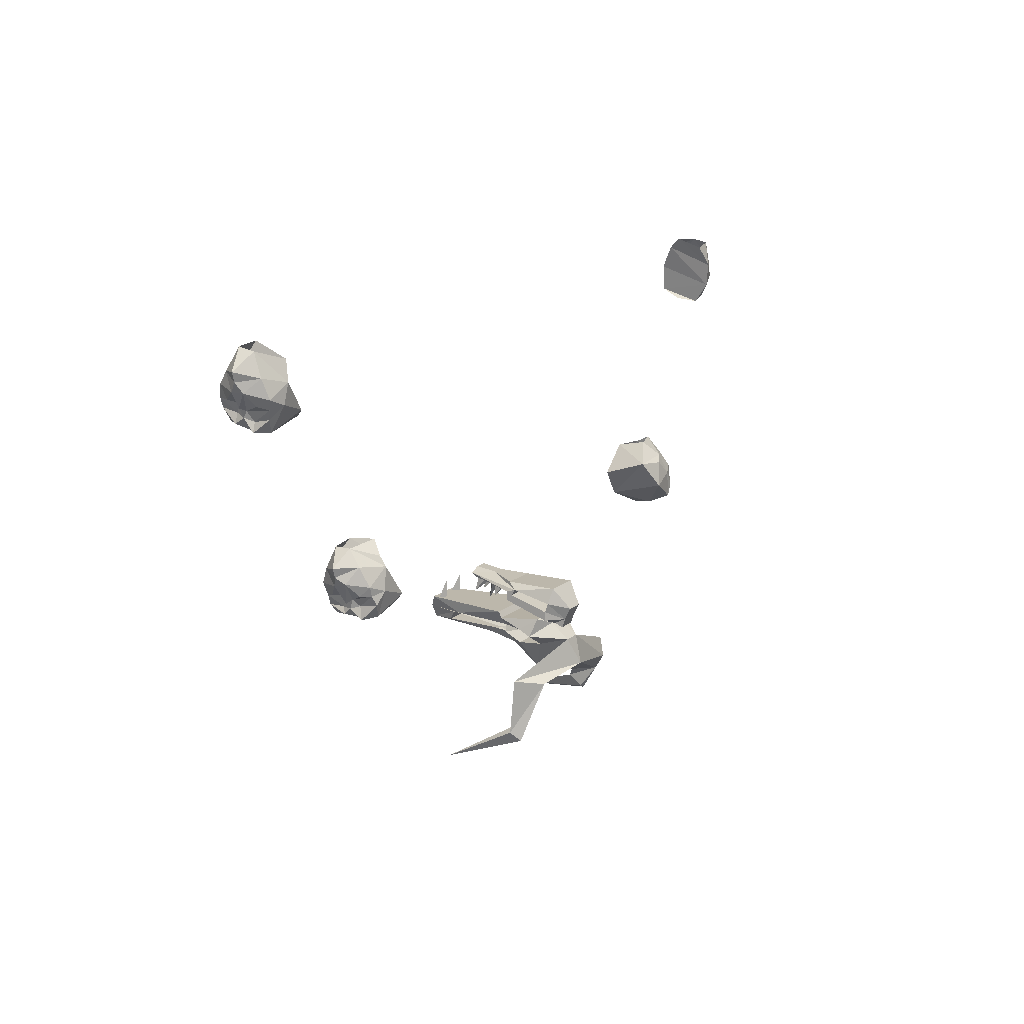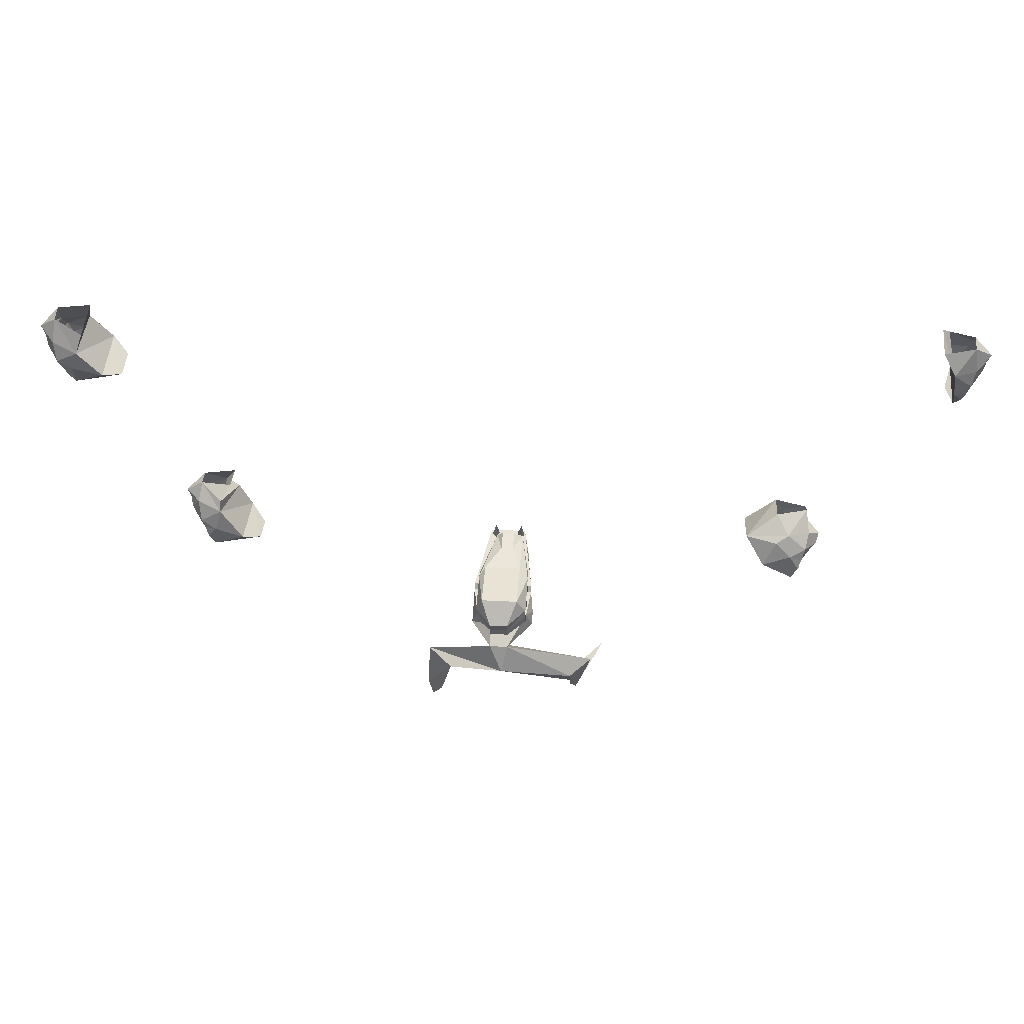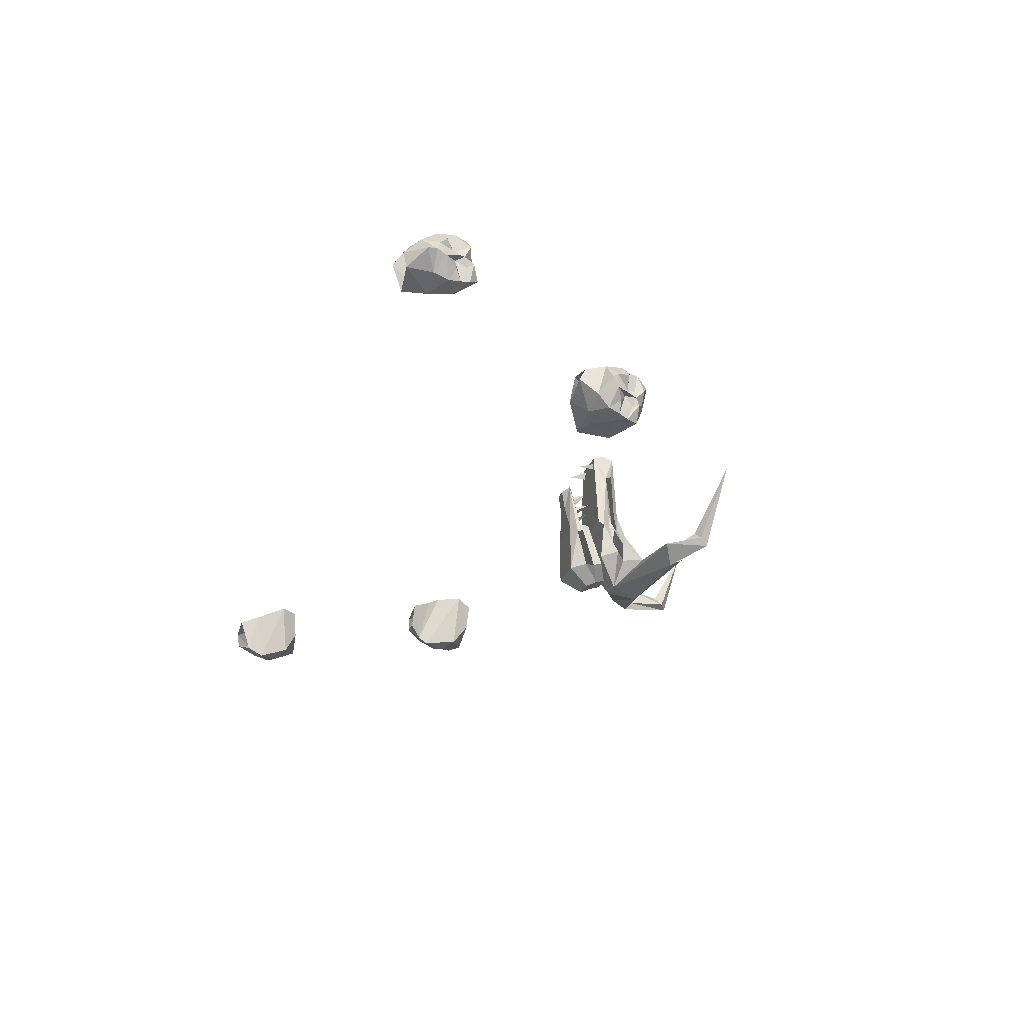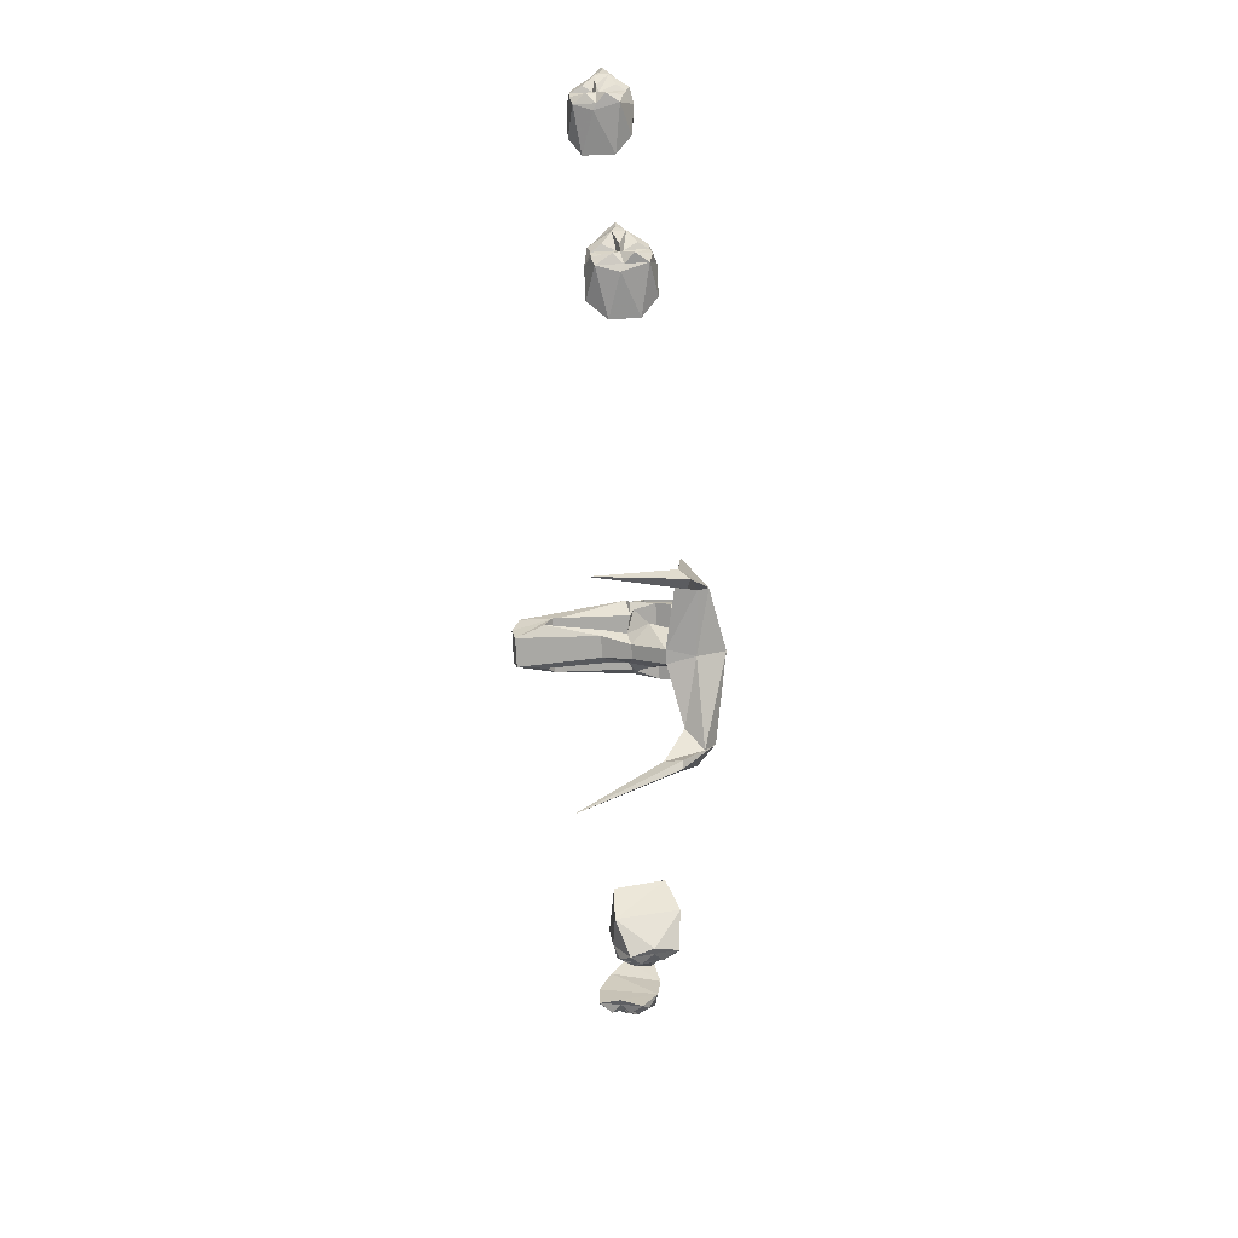
<metadata>
{"format":"obj","ext":"obj","renderer":"f3d","projection":"perspective","resolution":1024,"background":"white","views":[{"elev":14.5,"azim":120.7,"up":"+Y"},{"elev":41.0,"azim":-176.2,"up":"+Y"},{"elev":-27.2,"azim":-107.3,"up":"+Z"},{"elev":-76.1,"azim":92.9,"up":"+Y"}]}
</metadata>
<code>
v -1.141 -1.477 -0.03125
v -1.148 -1.531 0.007812
v -1.164 -1.508 -0.007812
v -1.172 -1.484 -0.01562
v -1.18 -1.453 -0.02344
v -1.133 -1.414 -0.03906
v -1.125 -1.367 0.08594
v -1.141 -1.43 0.1172
v -1.148 -1.5 0.1172
v -1.164 -1.469 0.1172
v -1.172 -1.445 0.1094
v -1.164 -1.484 0.07812
v -1.172 -1.508 0.08594
v -1.148 -1.516 0.0625
v -1.133 -1.523 0.0625
v -1.172 -1.516 0.03906
v -1.164 -1.5 0.03125
v -1.172 -1.469 0.03906
v -1.188 -1.469 0.007812
v -1.211 -1.438 0.02344
v -1.188 -1.414 -0.01562
v -1.18 -1.352 -0.007812
v -1.102 -1.359 -0.02344
v -1.102 -1.336 0.04688
v -1.18 -1.344 0.03125
v -1.188 -1.383 0.07031
v -1.18 -1.422 0.1016
v -1.188 -1.445 0.08594
v -1.172 -1.469 0.05469
v -1.172 -1.492 0.05469
v -1.188 -1.477 0.04688
v -1.211 -1.422 0.05469
v -1.219 -1.414 0.03125
v -1.227 -1.391 0.02344
v 0.007812 -2.234 -0.1406
v -0.08594 -2.219 -0.1172
v 0.04688 -2.219 -0.1172
v 0.0625 -2.266 -0.1016
v 0.007812 -2.273 -0.1875
v -0.03906 -2.234 -0.1406
v -0.03906 -2.273 -0.1875
v -0.1016 -2.266 -0.1016
v -0.1016 -2.25 -0.07031
v -0.09375 -2.227 -0.01562
v 0.0625 -2.227 -0.01562
v 0.0625 -2.25 -0.07031
v -0.0625 -2.297 -0.1094
v 0.01562 -2.297 -0.1094
v -0.007812 -2.367 -0.08594
v 0.125 -2.383 -0.1094
v 0.1797 -2.352 -0.125
v -0.02344 -2.344 -0.2109
v -0.03906 -2.367 -0.08594
v -0.0625 -2.297 -0.05469
v 0.03125 -2.297 -0.05469
v -0.007812 -2.312 -0.01562
v -0.02344 -2.375 -0.1484
v 0.1172 -2.383 -0.1562
v 0.1484 -2.5 -0.1328
v 0.1641 -2.484 -0.1094
v 0.1875 -2.492 -0.1172
v 0.1172 -2.367 -0.1797
v -0.2109 -2.422 -0.1562
v -0.2109 -2.383 -0.1797
v -0.2656 -2.352 -0.1406
v -0.1719 -2.391 -0.1172
v -0.2188 -2.461 -0.07031
v -0.2109 -2.484 -0.1094
v -0.2266 -2.492 -0.1094
v -0.2422 -2.469 -0.09375
v -0.2969 -2.539 0.1172
v 0.03906 -2.25 -0.01562
v 0.05469 -2.266 -0.02344
v -0.07812 -2.266 -0.02344
v -0.07812 -2.25 -0.01562
v -0.07812 -2.242 0.1328
v -0.09375 -2.211 -0.007812
v 0.0625 -2.211 -0.007812
v 0.03906 -2.242 0.1328
v -0.05469 -2.281 -0.007812
v 0.007812 -2.281 -0.007812
v 0.03906 -2.242 0.1484
v -0.07812 -2.242 0.1484
v -0.0625 -2.211 0.2188
v 0.03125 -2.211 0.2188
v -0.05469 -2.242 0.2344
v 0.01562 -2.242 0.2344
v 0.007812 -2.273 0.2266
v 0.03125 -2.266 0.1641
v -0.0625 -2.266 0.1641
v -0.05469 -2.273 0.2266
v -0.03906 -2.289 0.04688
v 0.007812 -2.289 0.04688
v 0.01562 -2.273 0.03906
v -0.05469 -2.273 0.03906
v -0.03906 -2.312 -0.01562
v -0.03906 -2.188 0.1016
v -0.03906 -2.141 0.07031
v -0.03125 -2.148 0.05469
v -0.03906 -2.133 0.08594
v -0.05469 -2.195 0.0625
v -0.0625 -2.148 0.03125
v -0.03906 -2.148 0.02344
v -0.05469 -2.148 0.04688
v -0.0625 -2.18 0.02344
v -0.07812 -2.148 0
v -0.0625 -2.148 -0.01562
v -0.0625 -2.148 0.007812
v -0.08594 -2.148 -0.04688
v -0.0625 -2.133 -0.1562
v -0.08594 -2.172 -0.1484
v 0.04688 -2.148 -0.04688
v 0.04688 -2.164 -0.03906
v -0.08594 -2.164 -0.03906
v -0.08594 -2.156 -0.02344
v -0.0625 -2.133 0.1094
v -0.0625 -2.133 -0.02344
v 0.03125 -2.133 -0.1562
v 0.007812 -2.188 -0.1953
v -0.03906 -2.188 -0.1953
v -0.03906 -2.219 -0.1797
v -0.08594 -2.195 -0.1484
v 0.04688 -2.172 -0.1484
v 0.03125 -2.133 -0.02344
v -0.007812 -2.125 0.04688
v 0.007812 -2.133 0.1094
v 0.04688 -2.156 -0.02344
v 0.04688 -2.18 -0.02344
v 0.04688 -2.219 -0.1406
v 0.04688 -2.195 -0.1406
v -0.08594 -2.18 -0.02344
v 0.007812 -2.141 0.1016
v -0.05469 -2.141 0.1016
v -0.03906 -2.117 0.1016
v -0.03906 -2.125 0.04688
v -0.007812 -2.117 0.1016
v 0.007812 -2.219 -0.1797
v -0.08594 -2.219 -0.1406
v -0.03906 -2.234 -0.1484
v 0.007812 -2.234 -0.1484
v -0.03906 -2.242 -0.1719
v 0.007812 -2.242 -0.1719
v -0.01562 -2.148 0.0625
v -0.007812 -2.141 0.07031
v -0.007812 -2.188 0.1094
v -0.007812 -2.133 0.09375
v 0.007812 -2.148 0.02344
v 0.03125 -2.148 0.03125
v 0.007812 -2.195 0.05469
v 0.007812 -2.148 0.04688
v 0.01562 -2.148 0
v 0.03125 -2.148 0
v 0.03125 -2.18 0.02344
v 0.03125 -2.148 0.02344
v -0.05469 -2.164 0.1875
v -0.0625 -2.219 0.2031
v -0.03906 -2.219 0.2109
v -0.05469 -2.219 0.1875
v 0.007812 -2.219 0.2109
v 0.03125 -2.219 0.2031
v 0.01562 -2.164 0.1875
v 0.01562 -2.219 0.1875
v 0.1719 -2.516 -0.1406
v 0.2031 -2.586 0.0625
v 0.7422 -1.977 0.04688
v 0.75 -2.031 0.02344
v 0.7656 -2.008 0.03125
v 0.7734 -1.984 0.03125
v 0.7812 -1.953 0.03906
v 0.7344 -1.914 0.04688
v 0.7031 -1.938 0.04688
v 0.6719 -2 0.04688
v 0.6328 -2.023 0
v 0.7344 -2.039 -0.03125
v 0.75 -2.031 -0.03906
v 0.7734 -2.023 -0.01562
v 0.7656 -2.008 -0.007812
v 0.7734 -1.977 -0.02344
v 0.7891 -1.977 0.007812
v 0.8125 -1.945 -0.01562
v 0.7891 -1.914 0.02344
v 0.7812 -1.859 0
v 0.7031 -1.859 0.01562
v 0.7266 -1.883 -0.08594
v 0.7266 -1.906 -0.1016
v 0.6719 -1.984 -0.1094
v 0.6328 -2.016 -0.07031
v 0.75 -2.023 -0.09375
v 0.7734 -2.031 -0.0625
v 0.7734 -2.008 -0.03125
v 0.7891 -1.992 -0.03125
v 0.7656 -1.992 -0.1016
v 0.7422 -1.961 -0.1094
v 0.7734 -1.969 -0.09375
v 0.7656 -2 -0.05469
v 0.7812 -1.945 -0.09375
v 0.7891 -1.969 -0.07031
v 0.7734 -1.984 -0.03906
v 0.7891 -1.898 -0.07031
v 0.8125 -1.938 -0.04688
v 0.7031 -1.852 -0.05469
v 0.7812 -1.859 -0.03906
v 0.8281 -1.898 -0.02344
v 0.8203 -1.922 -0.02344
v 1.062 -1.453 0.07812
v 1.07 -1.516 0.0625
v 1.086 -1.484 0.07031
v 1.094 -1.461 0.07031
v 1.102 -1.43 0.0625
v 1.039 -1.398 0.05469
v 0.9922 -1.477 0.07812
v 0.9531 -1.508 0.04688
v 1.055 -1.531 0.01562
v 1.07 -1.531 0.007812
v 1.094 -1.516 0.03125
v 1.086 -1.492 0.03125
v 1.094 -1.469 0.01562
v 1.109 -1.461 0.03906
v 1.133 -1.438 0.007812
v 1.109 -1.398 0.03906
v 1.102 -1.344 0.007812
v 1.023 -1.344 0.02344
v 1.031 -1.375 -0.0625
v 1.047 -1.422 -0.07812
v 0.9922 -1.492 -0.07031
v 0.9531 -1.516 -0.03125
v 1.07 -1.531 -0.04688
v 1.094 -1.531 -0.01562
v 1.094 -1.5 0.007812
v 1.109 -1.477 0.007812
v 1.086 -1.5 -0.05469
v 1.062 -1.469 -0.07812
v 1.094 -1.477 -0.0625
v 1.086 -1.508 -0.01562
v 1.102 -1.453 -0.07031
v 1.109 -1.469 -0.03906
v 1.094 -1.484 0
v 1.109 -1.406 -0.05469
v 1.133 -1.438 -0.02344
v 1.102 -1.352 -0.03125
v 1.148 -1.391 -0.007812
v 1.141 -1.414 -0.007812
v -0.7812 -1.992 -0.08594
v -0.7891 -2.062 -0.08594
v -0.8047 -2.031 -0.08594
v -0.8125 -2.008 -0.07812
v -0.8203 -1.977 -0.07031
v -0.7734 -1.938 -0.0625
v -0.7422 -1.953 -0.07812
v -0.7109 -2.016 -0.09375
v -0.7734 -2.086 -0.03125
v -0.7891 -2.078 -0.03125
v -0.8125 -2.062 -0.04688
v -0.8047 -2.047 -0.04688
v -0.8125 -2.023 -0.02344
v -0.8281 -2.008 -0.04688
v -0.8516 -1.992 -0.02344
v -0.8281 -1.945 -0.03906
v -0.8203 -1.898 0
v -0.7422 -1.898 -0.02344
v -0.6641 -1.945 -0.0625
v -0.7109 -2.055 0.05469
v -0.7891 -2.094 0.02344
v -0.8125 -2.078 0
v -0.8125 -2.055 -0.02344
v -0.8281 -2.031 -0.02344
v -0.8047 -2.062 0.04688
v -0.7812 -2.031 0.0625
v -0.8125 -2.039 0.04688
v -0.8047 -2.055 0
v -0.8203 -2.016 0.05469
v -0.8281 -2.031 0.03125
v -0.8125 -2.031 -0.007812
v -0.7656 -1.984 0.07031
v -0.6641 -1.984 0.05469
v -0.7656 -1.953 0.0625
v -0.8203 -1.914 0.03125
v -0.8281 -1.969 0.04688
v -0.8516 -1.992 0.01562
v -0.7422 -1.914 0.05469
v -0.8594 -1.977 0
f 1 2 3
f 1 3 4
f 1 4 5
f 1 5 6
f 10 9 8
f 10 8 11
f 10 11 12
f 10 12 13
f 10 13 9
f 9 13 14
f 9 14 15
f 15 14 2
f 2 14 16
f 2 16 3
f 3 16 17
f 3 17 4
f 4 19 5
f 5 19 20
f 5 20 21
f 5 21 6
f 6 21 22
f 6 22 23
f 7 24 25
f 7 25 26
f 7 26 27
f 7 27 8
f 8 27 11
f 11 27 28
f 12 29 30
f 12 30 13
f 13 30 14
f 14 30 16
f 16 30 17
f 17 30 18
f 18 30 31
f 18 31 20
f 18 20 19
f 26 32 27
f 27 32 28
f 28 32 29
f 29 32 31
f 29 31 30
f 20 33 21
f 21 34 22
f 22 34 25
f 25 34 26
f 26 33 32
f 32 33 20
f 32 20 31
f 165 166 167
f 165 167 168
f 165 168 169
f 165 169 170
f 165 170 171
f 165 171 172
f 165 172 166
f 166 172 173
f 166 173 174
f 166 174 175
f 166 175 176
f 166 176 167
f 167 176 177
f 167 177 168
f 168 179 169
f 169 179 180
f 169 180 181
f 169 181 170
f 170 181 182
f 170 182 183
f 173 187 174
f 174 187 188
f 174 188 175
f 175 188 189
f 175 189 190
f 175 190 176
f 176 190 177
f 177 190 178
f 178 190 191
f 178 191 180
f 178 180 179
f 192 188 193
f 192 193 194
f 192 194 195
f 192 195 189
f 192 189 188
f 194 193 196
f 194 196 197
f 195 198 190
f 195 190 189
f 185 196 193
f 185 193 186
f 186 193 188
f 186 188 187
f 185 199 196
f 196 199 200
f 196 200 197
f 197 200 198
f 198 200 191
f 198 191 190
f 201 202 184
f 185 184 202
f 185 202 199
f 199 202 203
f 199 204 200
f 200 204 180
f 200 180 191
f 180 204 181
f 181 203 182
f 182 203 202
f 1 6 7
f 1 7 8
f 1 8 9
f 1 9 2
f 6 23 24
f 6 24 7
f 4 17 18
f 4 18 19
f 11 28 29
f 11 29 12
f 21 33 34
f 26 34 33
f 168 177 178
f 168 178 179
f 194 197 198
f 194 198 195
f 199 203 204
f 181 204 203
f 208 216 217
f 208 217 218
f 233 236 237
f 233 237 234
f 238 241 242
f 220 242 241
f 246 254 255
f 246 255 256
f 269 272 273
f 269 273 270
f 258 281 278
f 35 36 37
f 35 37 38
f 35 38 39
f 35 39 40
f 35 40 36
f 36 40 41
f 36 41 42
f 36 42 43
f 36 43 44
f 36 44 45
f 36 45 37
f 37 45 46
f 37 46 38
f 38 46 43
f 38 43 42
f 38 42 47
f 38 47 48
f 38 48 39
f 39 48 49
f 39 49 50
f 39 50 51
f 39 51 52
f 39 52 41
f 39 41 40
f 41 47 42
f 47 41 53
f 47 53 54
f 47 54 48
f 48 54 55
f 48 55 49
f 49 55 56
f 49 56 53
f 49 53 57
f 49 57 58
f 49 58 50
f 50 58 59
f 50 59 60
f 50 60 51
f 51 60 61
f 51 61 62
f 51 62 52
f 52 62 57
f 52 57 63
f 52 63 64
f 52 64 41
f 41 64 65
f 41 65 53
f 53 65 66
f 53 66 57
f 57 66 63
f 63 66 67
f 63 67 68
f 63 68 64
f 64 68 69
f 64 69 65
f 65 69 70
f 65 70 66
f 66 70 67
f 67 70 71
f 67 71 68
f 68 71 69
f 69 71 70
f 46 45 72
f 46 72 73
f 46 73 43
f 43 73 74
f 43 74 75
f 43 75 44
f 44 75 76
f 44 76 77
f 44 77 45
f 45 77 78
f 45 78 72
f 72 78 79
f 72 79 75
f 72 75 80
f 72 80 81
f 72 81 73
f 73 81 55
f 73 55 54
f 73 54 74
f 74 54 80
f 74 80 75
f 75 79 76
f 76 79 82
f 76 82 83
f 76 83 84
f 76 84 77
f 76 77 78
f 78 77 84
f 78 84 85
f 78 85 79
f 79 85 84
f 85 84 86
f 85 86 87
f 85 87 79
f 79 87 82
f 82 87 88
f 82 88 89
f 82 89 83
f 83 89 90
f 83 90 91
f 83 91 86
f 83 86 84
f 87 86 91
f 87 91 88
f 88 91 92
f 88 92 93
f 88 93 89
f 89 93 94
f 94 93 56
f 94 56 81
f 81 56 55
f 91 90 95
f 91 95 92
f 92 95 80
f 92 80 96
f 92 96 93
f 93 96 56
f 56 96 53
f 53 96 54
f 54 96 80
f 97 98 99
f 97 99 100
f 97 100 98
f 101 102 103
f 101 103 104
f 101 104 102
f 105 106 107
f 105 107 108
f 105 108 106
f 109 110 111
f 109 111 112
f 109 112 113
f 109 113 114
f 109 114 115
f 109 115 116
f 109 116 117
f 109 117 110
f 110 117 118
f 110 118 119
f 110 119 120
f 110 120 111
f 111 120 121
f 111 121 122
f 111 122 123
f 111 123 112
f 112 123 118
f 112 118 124
f 112 124 125
f 112 125 126
f 112 126 127
f 112 127 128
f 112 128 113
f 113 128 129
f 113 129 130
f 113 130 114
f 114 130 122
f 114 122 131
f 114 131 115
f 115 131 127
f 115 127 132
f 115 132 133
f 115 133 116
f 116 133 134
f 116 134 135
f 116 135 117
f 117 135 124
f 117 124 118
f 124 135 125
f 125 135 134
f 125 134 136
f 125 136 126
f 126 136 116
f 126 116 133
f 126 133 132
f 126 132 127
f 123 137 119
f 123 119 118
f 127 131 128
f 128 131 138
f 128 138 129
f 129 138 139
f 129 139 140
f 129 140 137
f 129 137 130
f 130 137 123
f 130 123 122
f 131 122 138
f 138 122 121
f 138 121 141
f 138 141 139
f 139 141 140
f 140 141 142
f 140 142 137
f 137 142 121
f 137 121 120
f 137 120 119
f 121 142 141
f 136 134 116
f 143 144 145
f 143 145 146
f 146 145 144
f 147 148 149
f 147 149 150
f 150 149 148
f 151 152 153
f 151 153 154
f 154 153 152
f 155 156 157
f 155 157 158
f 155 158 156
f 159 160 161
f 159 161 162
f 162 161 160
f 61 163 62
f 62 163 58
f 62 58 57
f 163 59 58
f 59 163 164
f 59 164 60
f 60 164 61
f 61 164 163
f 170 183 184
f 170 184 171
f 171 184 185
f 171 185 172
f 172 185 186
f 172 186 187
f 172 187 173
f 201 184 183
f 205 206 207
f 205 207 208
f 205 208 209
f 205 209 210
f 205 210 211
f 205 211 206
f 206 211 212
f 206 212 213
f 206 213 214
f 206 214 215
f 206 215 207
f 207 215 216
f 207 216 208
f 208 218 209
f 209 218 219
f 209 219 220
f 209 220 210
f 210 220 221
f 210 221 222
f 212 226 213
f 213 226 227
f 213 227 214
f 214 227 228
f 214 228 229
f 214 229 215
f 215 229 216
f 216 229 217
f 217 229 230
f 217 230 219
f 217 219 218
f 231 227 232
f 231 232 233
f 231 233 234
f 231 234 228
f 231 228 227
f 233 232 235
f 233 235 236
f 234 237 229
f 234 229 228
f 224 235 232
f 224 232 225
f 225 232 227
f 225 227 226
f 224 238 235
f 235 238 239
f 235 239 236
f 236 239 237
f 237 239 230
f 237 230 229
f 224 223 240
f 224 240 238
f 238 240 241
f 238 242 239
f 239 242 219
f 239 219 230
f 219 242 220
f 220 241 221
f 221 241 240
f 243 244 245
f 243 245 246
f 243 246 247
f 243 247 248
f 243 248 249
f 243 249 250
f 243 250 244
f 244 251 252
f 244 252 253
f 244 253 245
f 245 253 254
f 245 254 246
f 246 256 247
f 247 256 257
f 247 257 258
f 247 258 248
f 248 258 259
f 248 259 260
f 248 260 261
f 248 261 249
f 249 261 250
f 251 263 252
f 252 263 264
f 252 264 265
f 252 265 253
f 253 265 254
f 254 265 255
f 255 265 266
f 255 266 257
f 255 257 256
f 267 263 268
f 267 268 269
f 267 269 270
f 267 270 264
f 267 264 263
f 269 268 271
f 269 271 272
f 270 273 265
f 270 265 264
f 274 271 268
f 274 268 262
f 274 262 275
f 274 275 276
f 274 276 277
f 274 277 278
f 274 278 271
f 271 278 279
f 271 279 272
f 272 279 273
f 273 279 266
f 273 266 265
f 280 277 276
f 280 276 275
f 268 263 262
f 257 281 258
f 258 278 259
f 259 278 277
f 281 257 279
f 281 279 278
f 257 266 279
f 210 222 223
f 210 223 224
f 210 224 211
f 211 224 225
f 211 225 226
f 211 226 212
f 244 250 251
f 250 261 262
f 250 262 251
f 251 262 263
f 280 275 261
f 280 261 260
f 261 275 262

</code>
